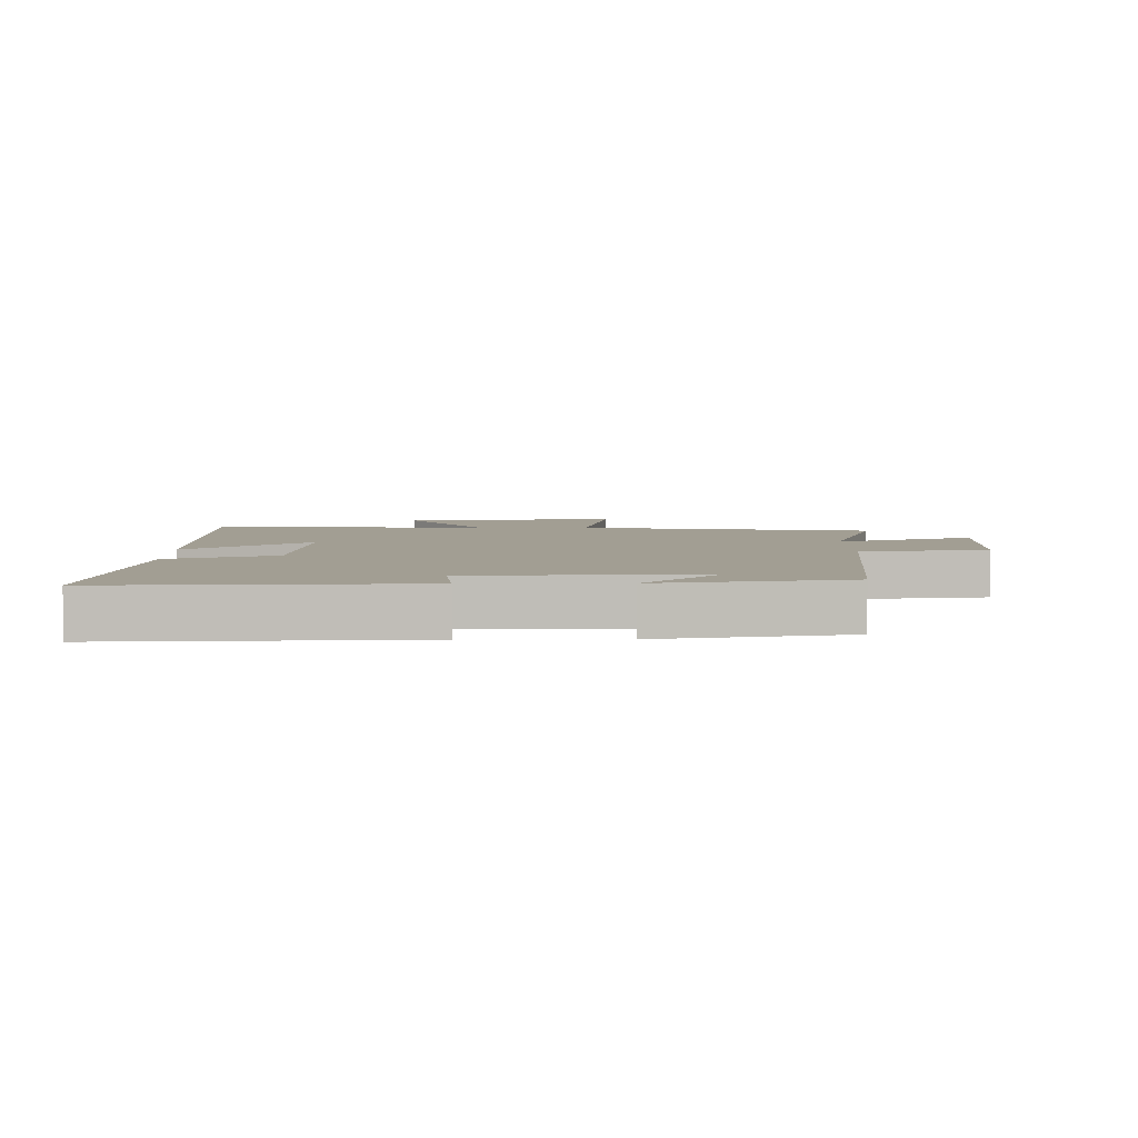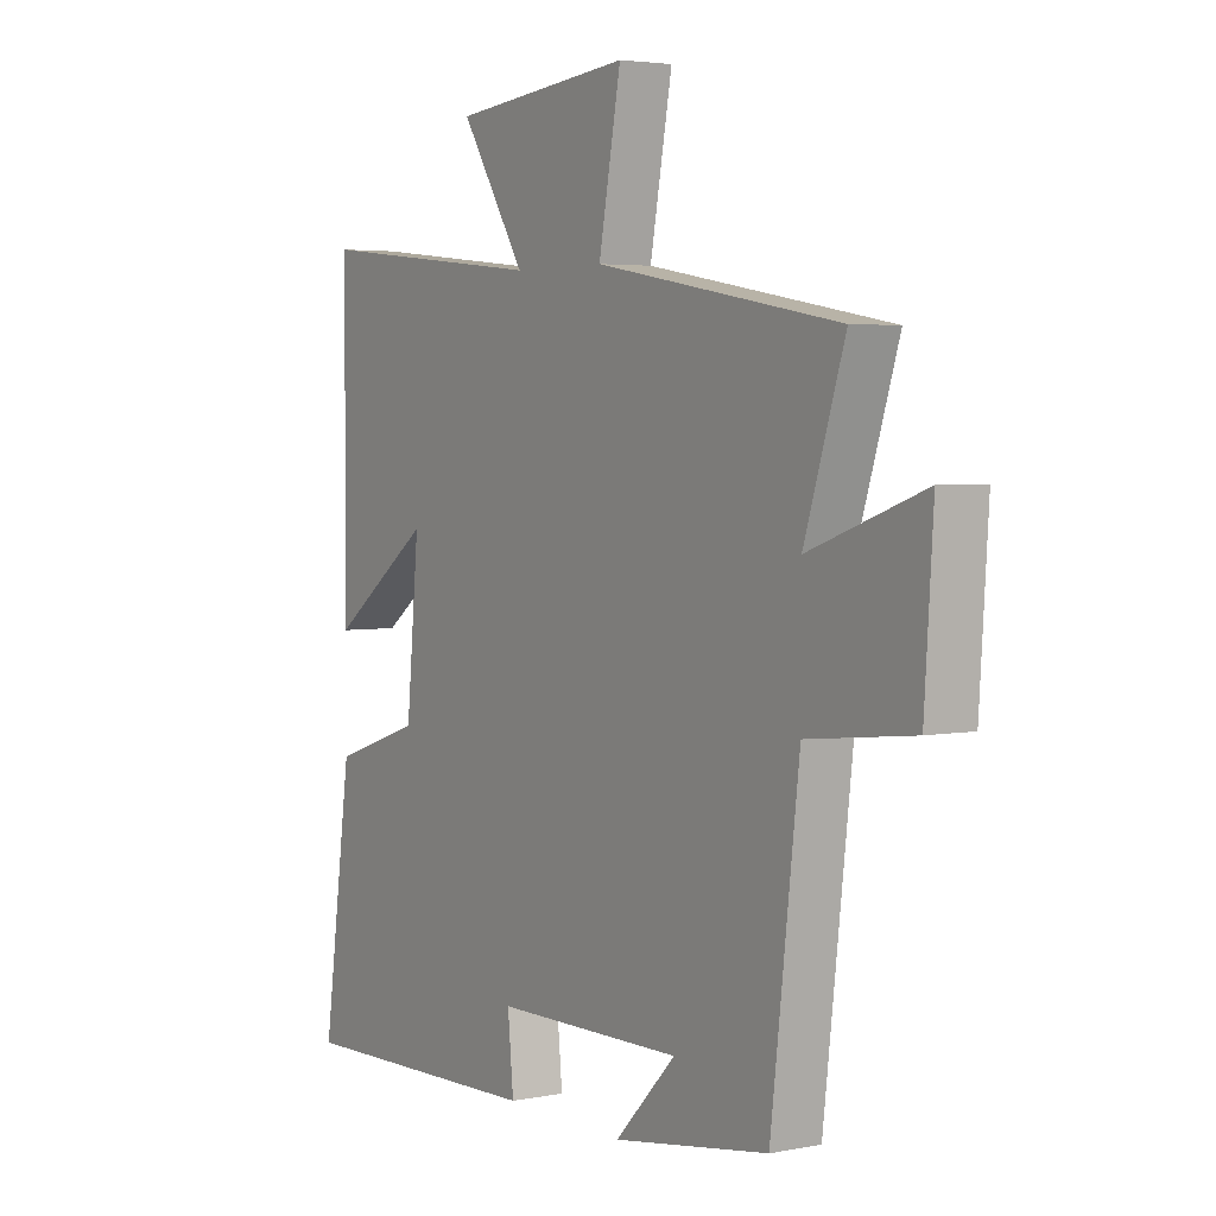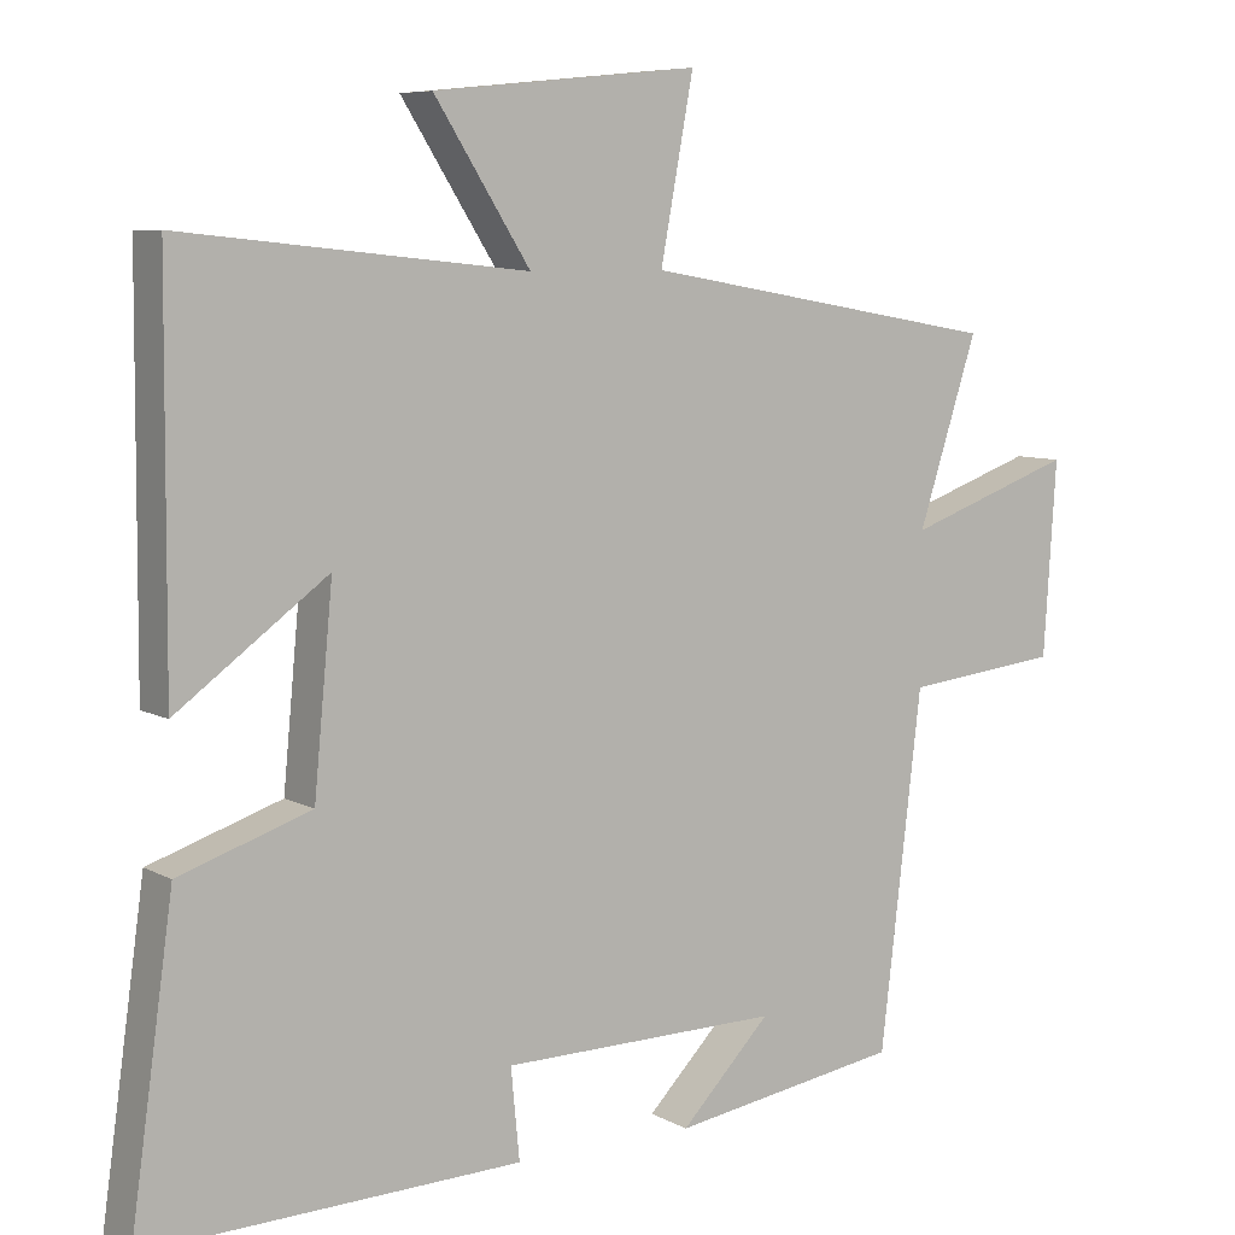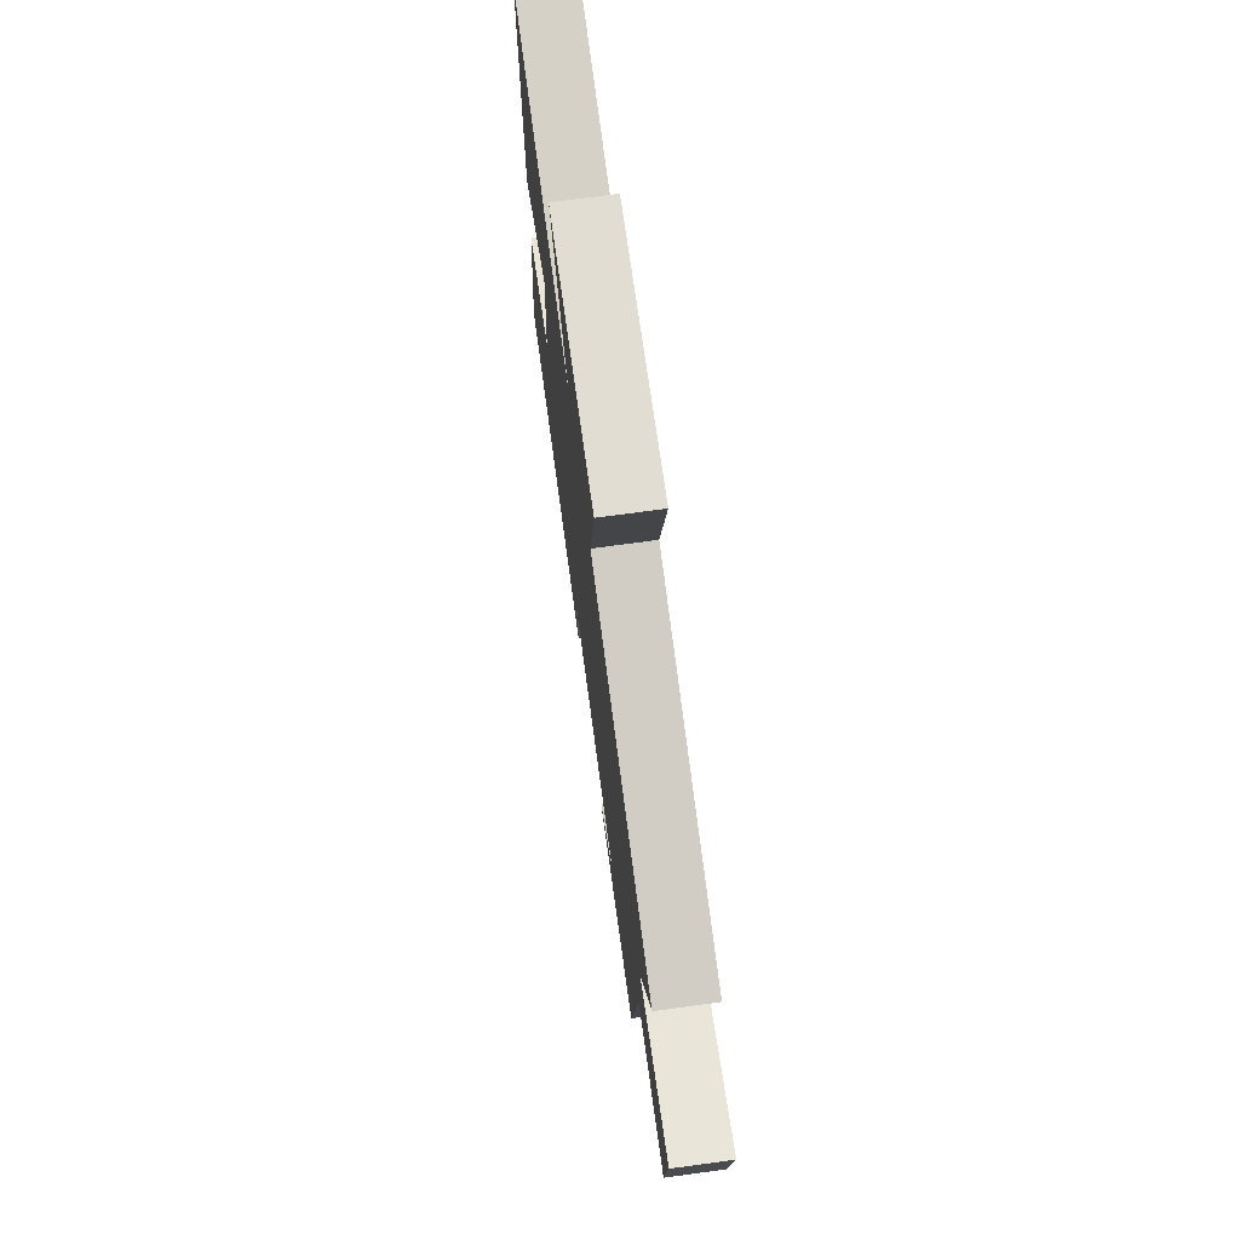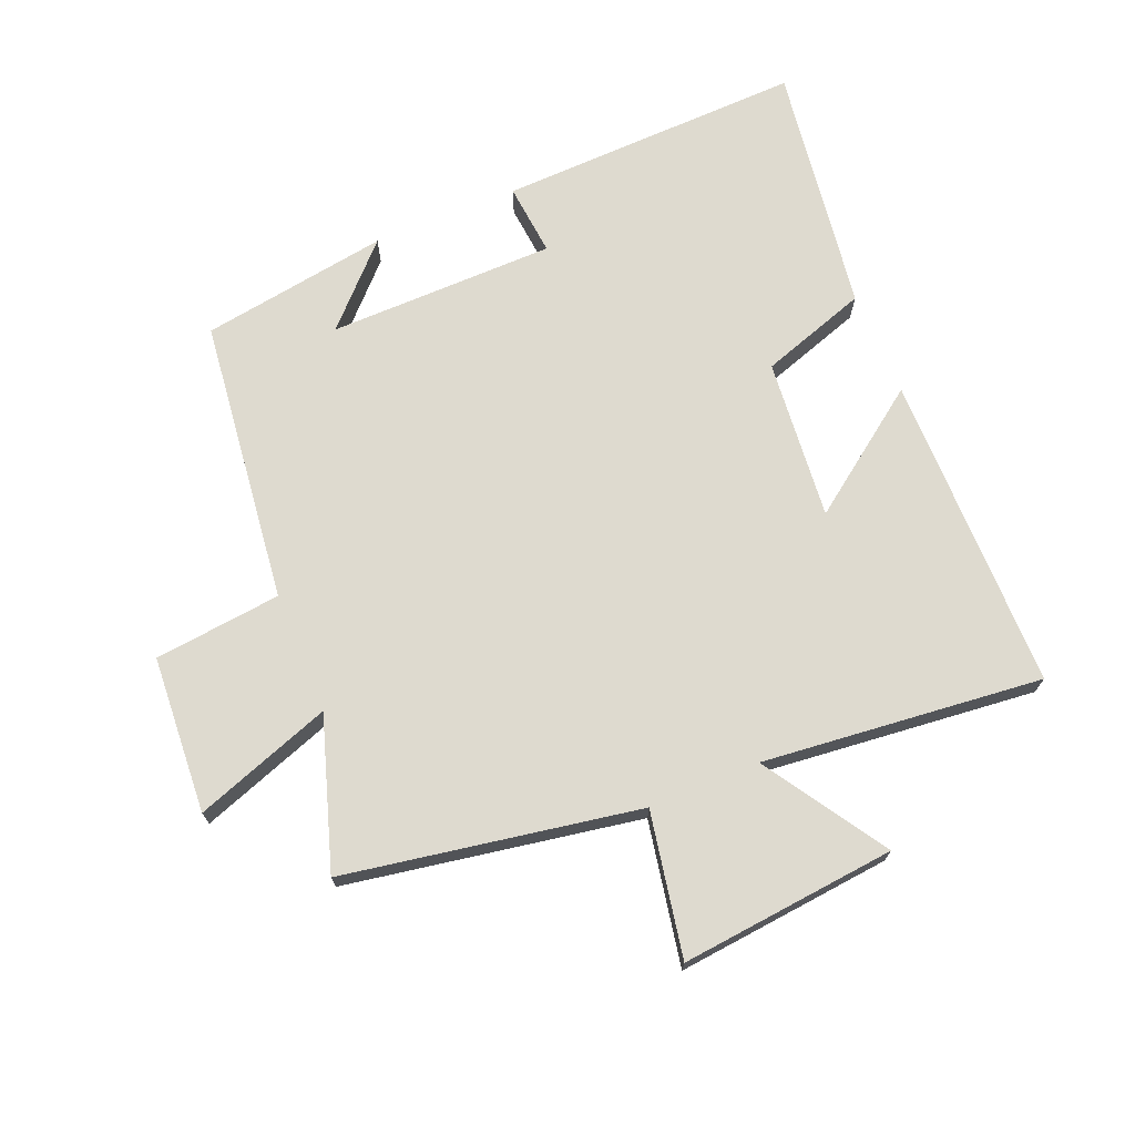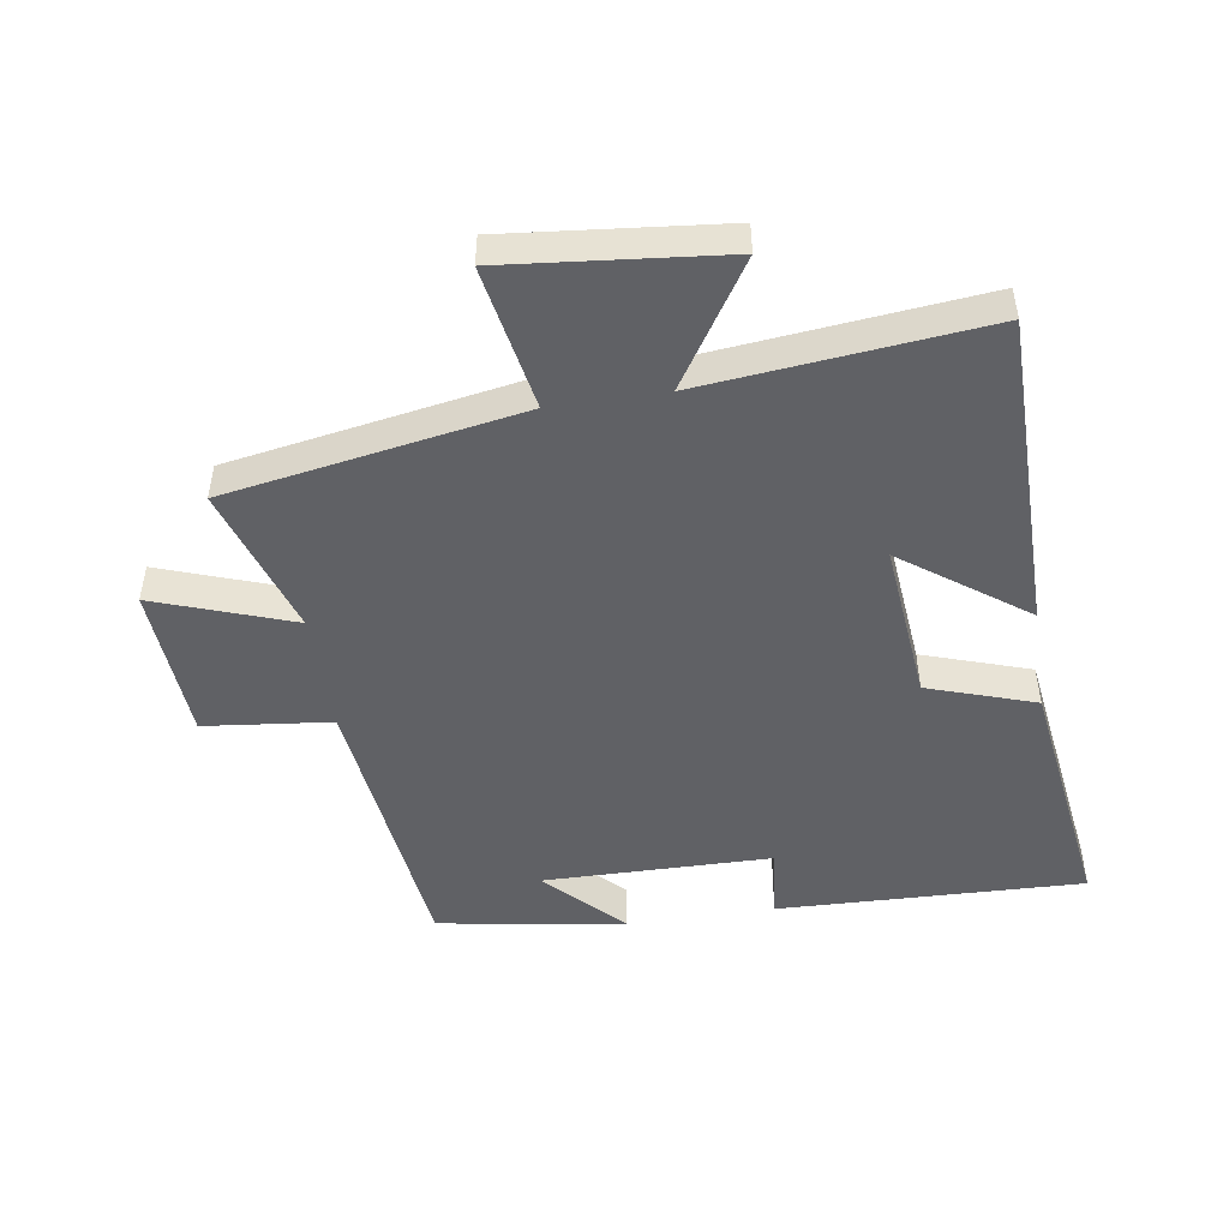
<metadata>
{"format":"obj","ext":"obj","renderer":"f3d","projection":"perspective","resolution":1024,"background":"white","views":[{"elev":5.0,"azim":178.9,"up":"+Y"},{"elev":3.7,"azim":-123.1,"up":"+Z"},{"elev":7.4,"azim":146.0,"up":"+Z"},{"elev":73.7,"azim":-97.7,"up":"+Z"},{"elev":71.0,"azim":-22.5,"up":"+Y"},{"elev":-48.5,"azim":8.7,"up":"+Y"}]}
</metadata>
<code>
v 0.497 0.07 0.545
v 0.5 0.07 0.046
v 0.308 0.07 0.186
v 0.332 0.07 -0.066
v 0.5 0.07 -0.122
v 0.555 0.07 -0.514
v 0.077 0.07 -0.5
v 0.088 0.07 -0.386
v -0.268 0.07 -0.382
v -0.153 0.07 -0.5
v -0.447 0.07 -0.454
v -0.5 0.07 -0.007
v -0.699 0.07 0.015
v -0.715 0.07 0.261
v -0.5 0.07 0.185
v -0.576 0.07 0.42
v -0.116 0.07 0.5
v -0.158 0.07 0.725
v 0.18 0.07 0.691
v 0.058 0.07 0.5
v 0.497 0 0.545
v 0.5 0 0.046
v 0.308 0 0.186
v 0.332 0 -0.066
v 0.5 0 -0.122
v 0.555 0 -0.514
v 0.077 0 -0.5
v 0.088 0 -0.386
v -0.268 0 -0.382
v -0.153 0 -0.5
v -0.447 0 -0.454
v -0.5 0 -0.007
v -0.699 0 0.015
v -0.715 0 0.261
v -0.5 0 0.185
v -0.576 0 0.42
v -0.116 0 0.5
v -0.158 0 0.725
v 0.18 0 0.691
v 0.058 0 0.5
f 17 18 19 20
f 15 16 17 20
f 15 20 1
f 12 13 14 15
f 9 10 11
f 12 15 1
f 11 12 1
f 9 11 1
f 6 7 8
f 5 6 8
f 4 5 8
f 3 4 8 9
f 1 2 3
f 1 3 9
f 40 39 38 37
f 40 37 36 35
f 21 40 35
f 35 34 33 32
f 31 30 29
f 21 35 32
f 21 32 31
f 21 31 29
f 28 27 26
f 28 26 25
f 28 25 24
f 29 28 24 23
f 23 22 21
f 29 23 21
f 1 21 22 2
f 2 22 23 3
f 3 23 24 4
f 4 24 25 5
f 5 25 26 6
f 6 26 27 7
f 7 27 28 8
f 8 28 29 9
f 9 29 30 10
f 10 30 31 11
f 11 31 32 12
f 12 32 33 13
f 13 33 34 14
f 14 34 35 15
f 15 35 36 16
f 16 36 37 17
f 17 37 38 18
f 18 38 39 19
f 19 39 40 20
f 20 40 21 1

</code>
